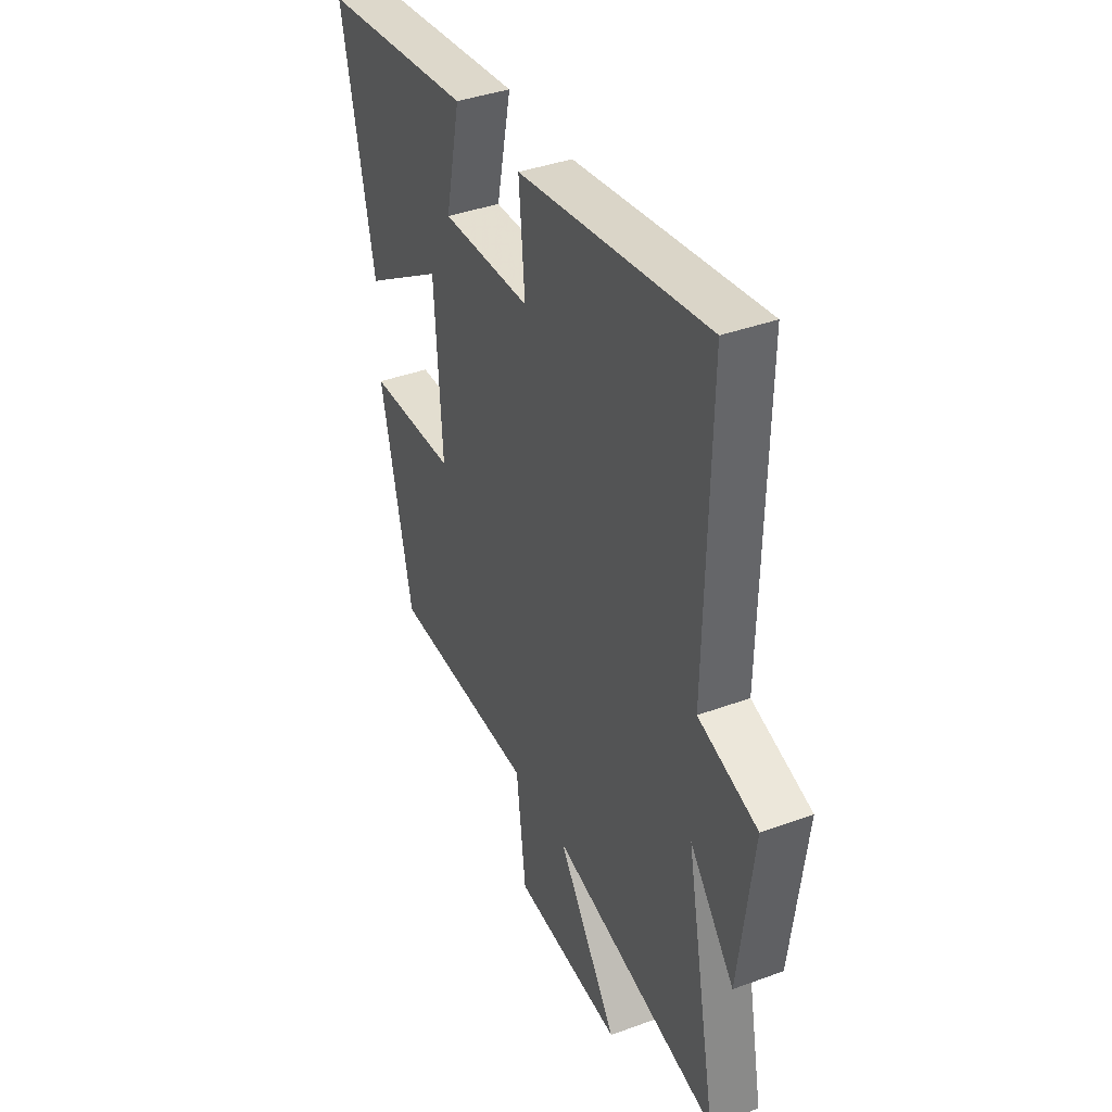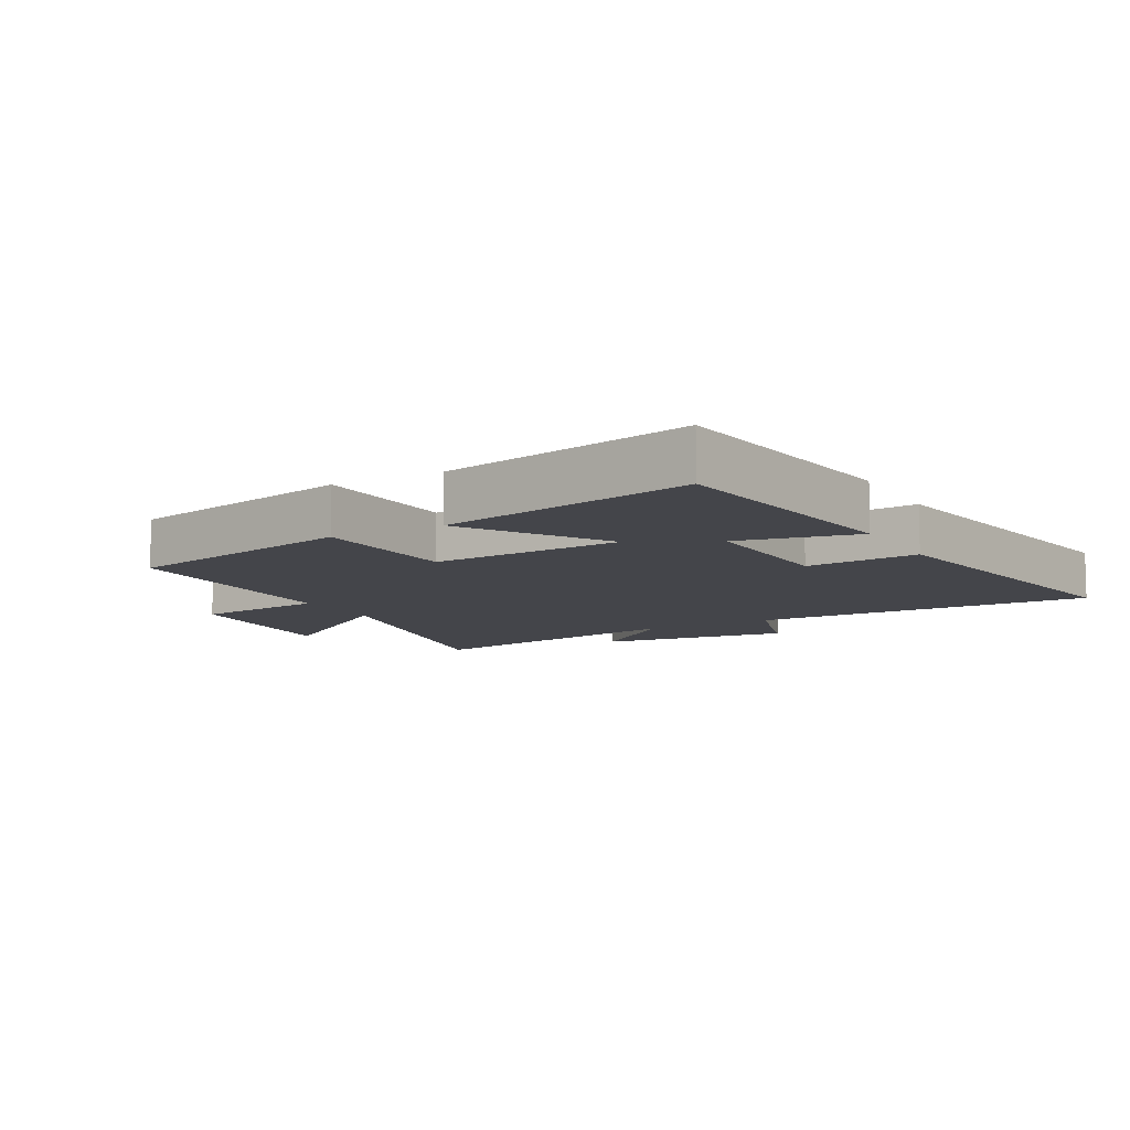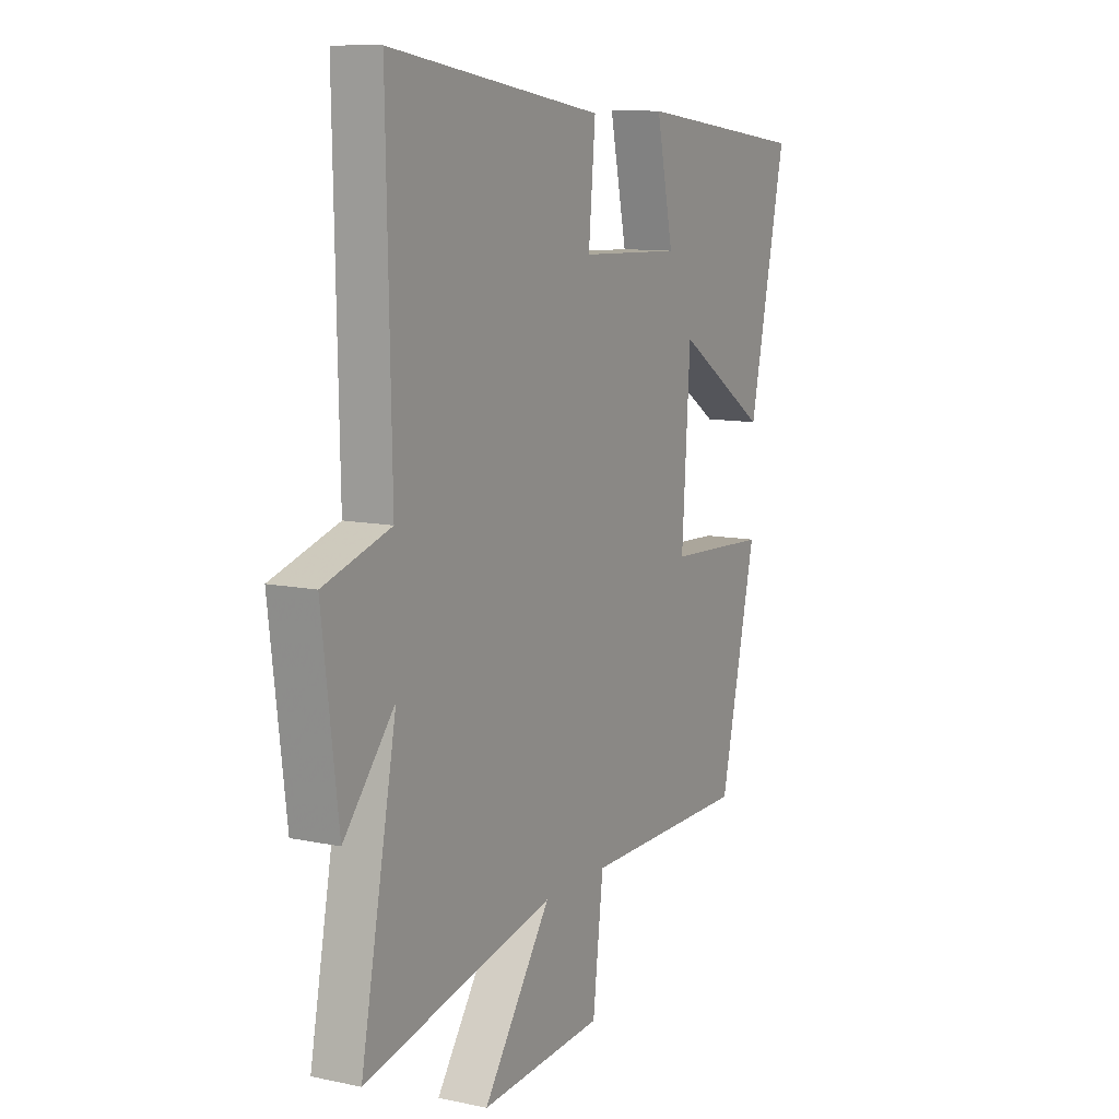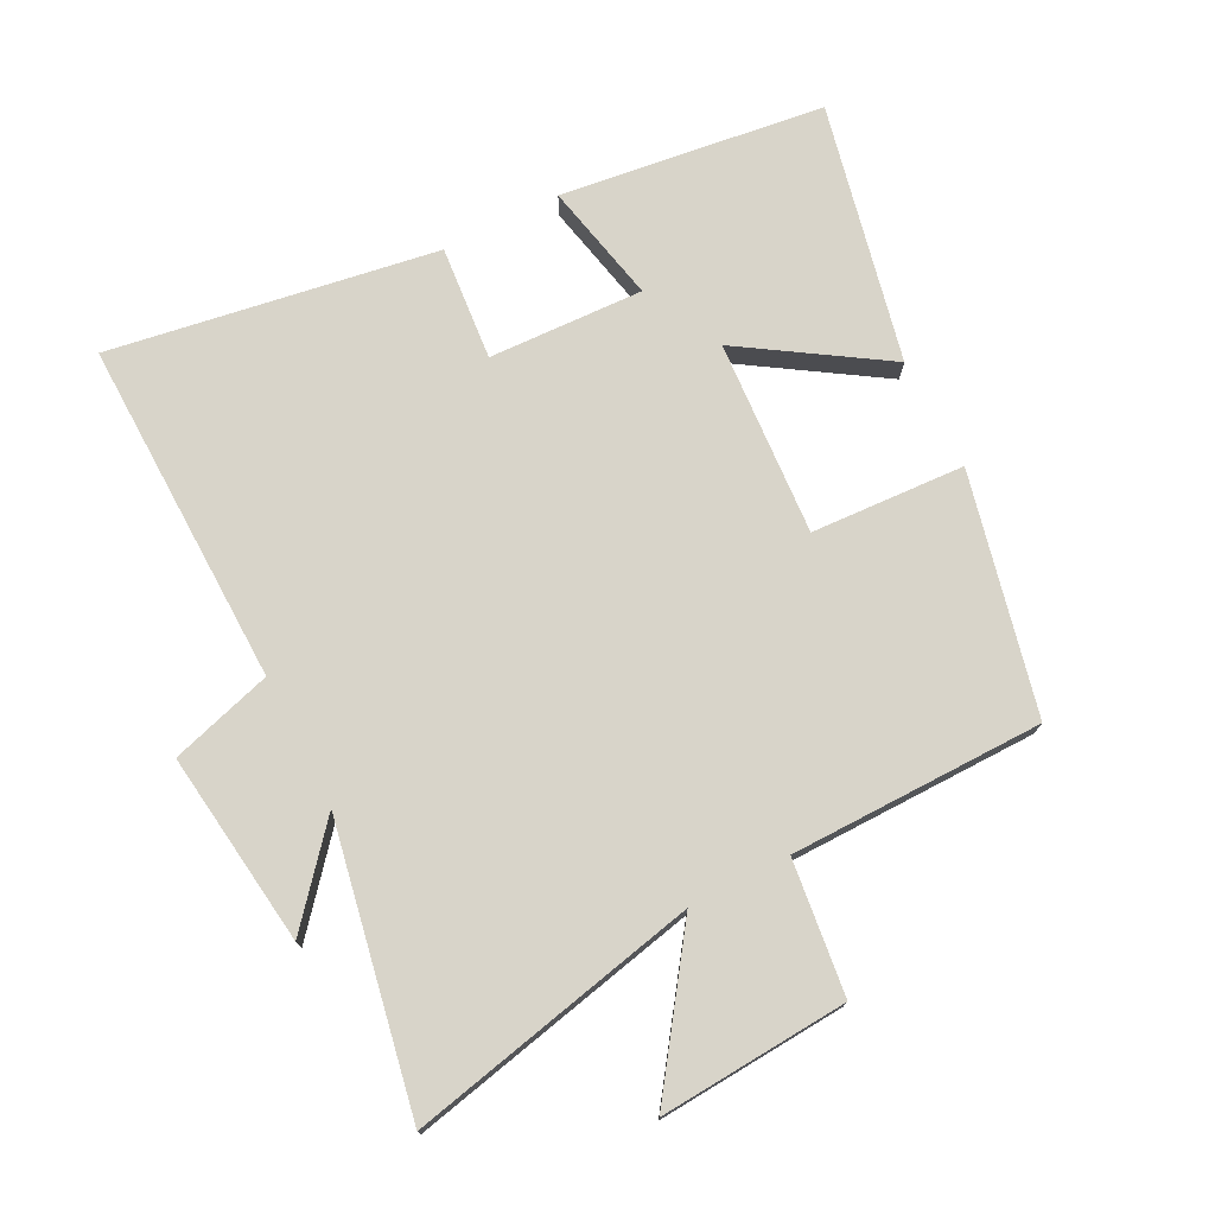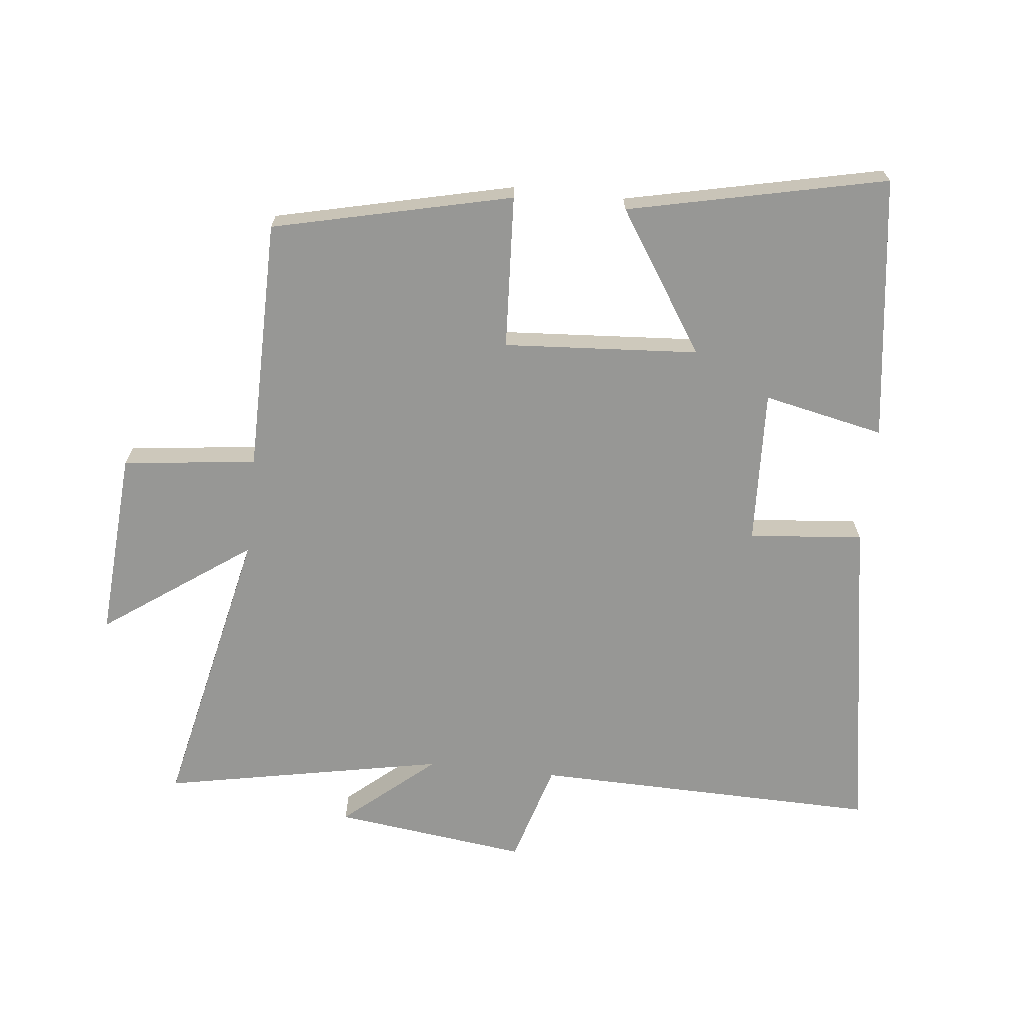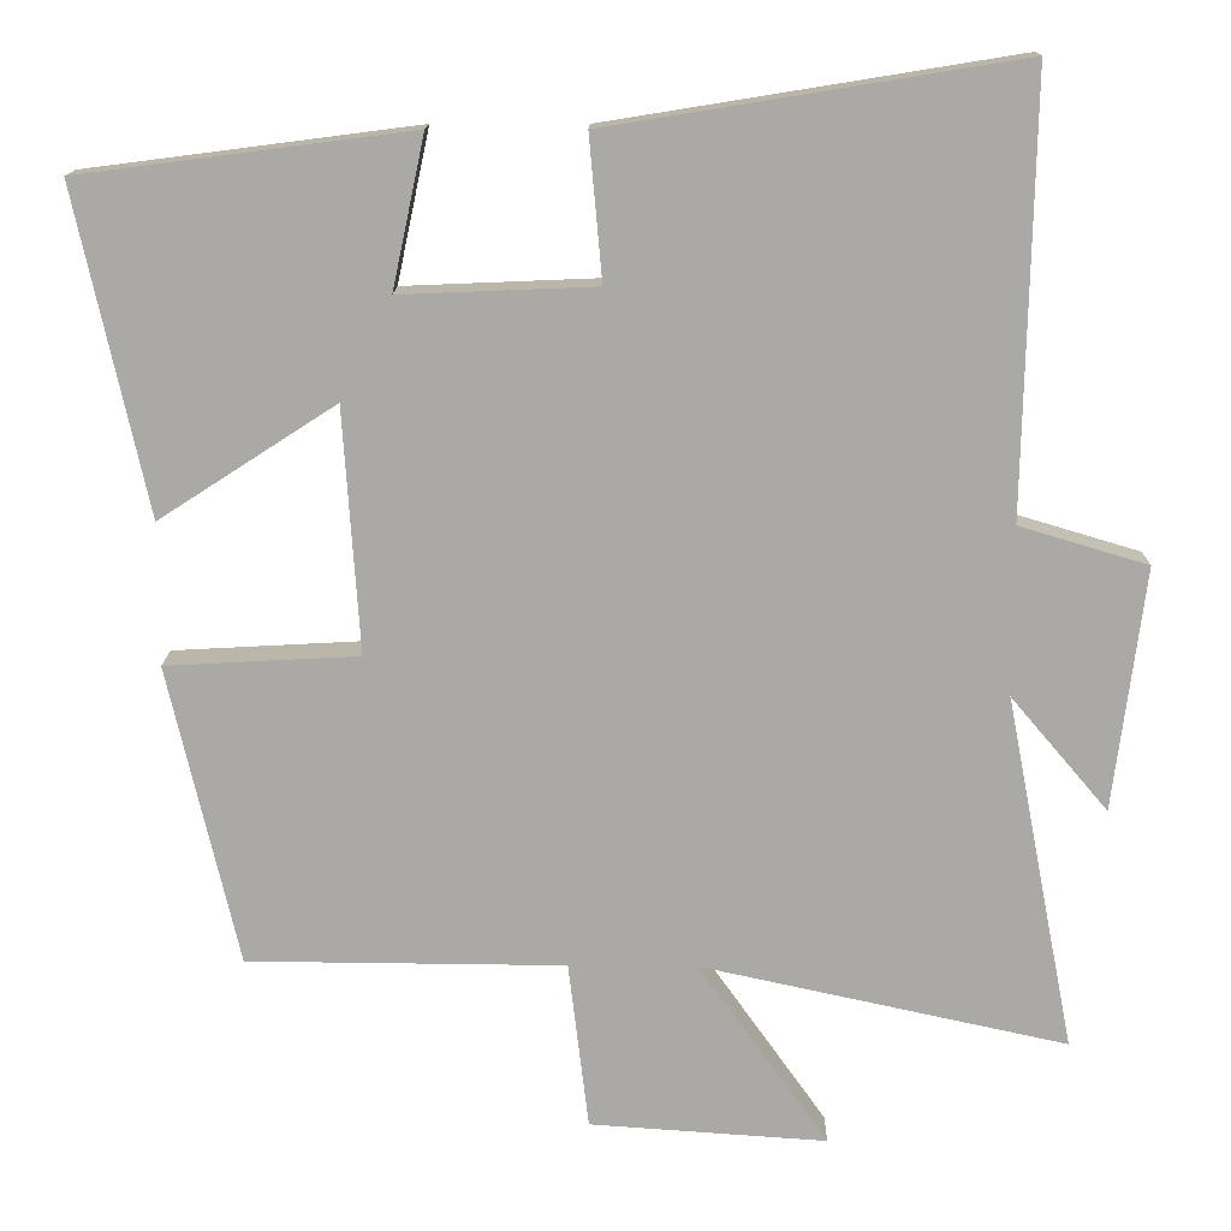
<metadata>
{"format":"obj","ext":"obj","renderer":"f3d","projection":"perspective","resolution":1024,"background":"white","views":[{"elev":39.1,"azim":65.3,"up":"+Z"},{"elev":-9.3,"azim":-61.0,"up":"+Y"},{"elev":10.5,"azim":118.1,"up":"+Z"},{"elev":75.0,"azim":152.8,"up":"+Y"},{"elev":-68.1,"azim":-96.1,"up":"+Y"},{"elev":14.4,"azim":0.9,"up":"+Z"}]}
</metadata>
<code>
v 0.511 0.07 0.582
v 0.5 0.07 0.046
v 0.658 0.07 -0.001
v 0.62 0.07 -0.301
v 0.5 0.07 -0.16
v 0.585 0.07 -0.598
v 0.134 0.07 -0.5
v 0.295 0.07 -0.727
v 0.003 0.07 -0.707
v -0.022 0.07 -0.5
v -0.414 0.07 -0.497
v -0.5 0.07 -0.127
v -0.262 0.07 -0.114
v -0.282 0.07 0.188
v -0.5 0.07 0.047
v -0.588 0.07 0.447
v -0.179 0.07 0.5
v -0.219 0.07 0.313
v 0.021 0.07 0.323
v 0.005 0.07 0.5
v 0.511 0 0.582
v 0.5 0 0.046
v 0.658 0 -0.001
v 0.62 0 -0.301
v 0.5 0 -0.16
v 0.585 0 -0.598
v 0.134 0 -0.5
v 0.295 0 -0.727
v 0.003 0 -0.707
v -0.022 0 -0.5
v -0.414 0 -0.497
v -0.5 0 -0.127
v -0.262 0 -0.114
v -0.282 0 0.188
v -0.5 0 0.047
v -0.588 0 0.447
v -0.179 0 0.5
v -0.219 0 0.313
v 0.021 0 0.323
v 0.005 0 0.5
f 19 20 1 2
f 18 19 2
f 16 17 18
f 15 16 18
f 14 15 18
f 13 14 18 2
f 10 11 12 13
f 10 13 2 3
f 7 8 9 10
f 7 10 3
f 5 6 7
f 5 7 3
f 3 4 5
f 22 21 40 39
f 22 39 38
f 38 37 36
f 38 36 35
f 38 35 34
f 22 38 34 33
f 33 32 31 30
f 23 22 33 30
f 30 29 28 27
f 23 30 27
f 27 26 25
f 23 27 25
f 25 24 23
f 1 21 22 2
f 2 22 23 3
f 3 23 24 4
f 4 24 25 5
f 5 25 26 6
f 6 26 27 7
f 7 27 28 8
f 8 28 29 9
f 9 29 30 10
f 10 30 31 11
f 11 31 32 12
f 12 32 33 13
f 13 33 34 14
f 14 34 35 15
f 15 35 36 16
f 16 36 37 17
f 17 37 38 18
f 18 38 39 19
f 19 39 40 20
f 20 40 21 1

</code>
